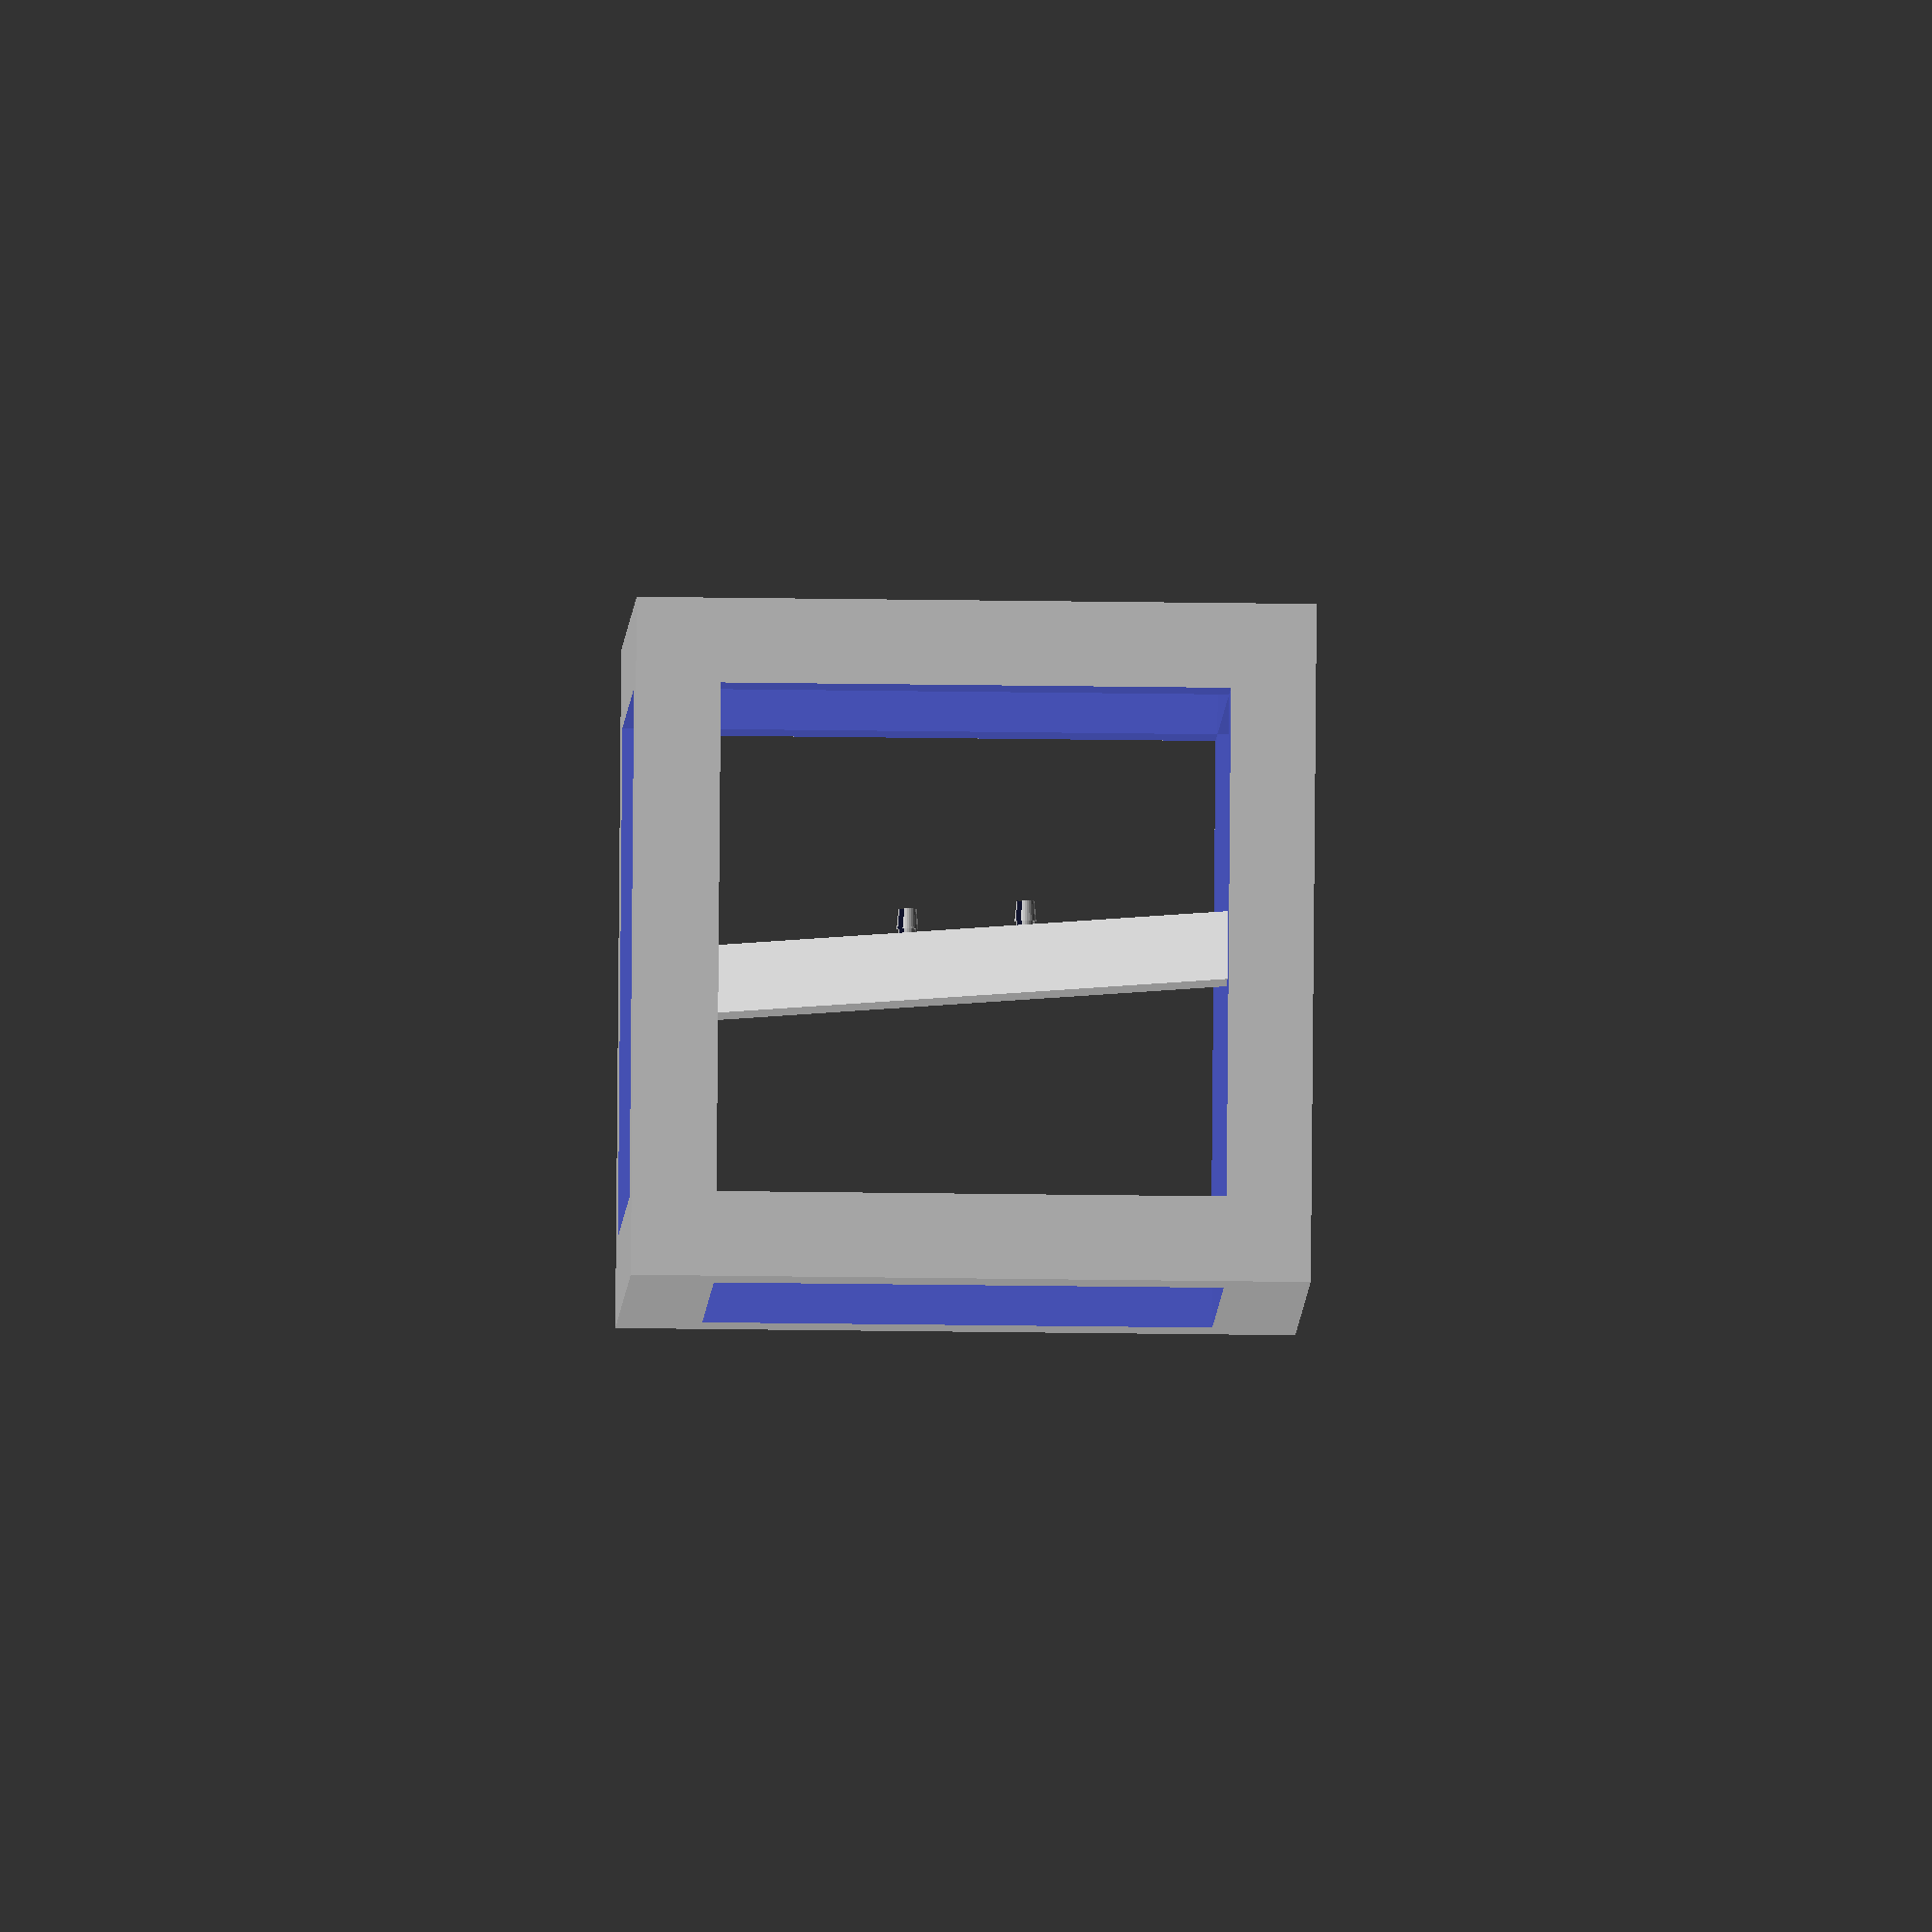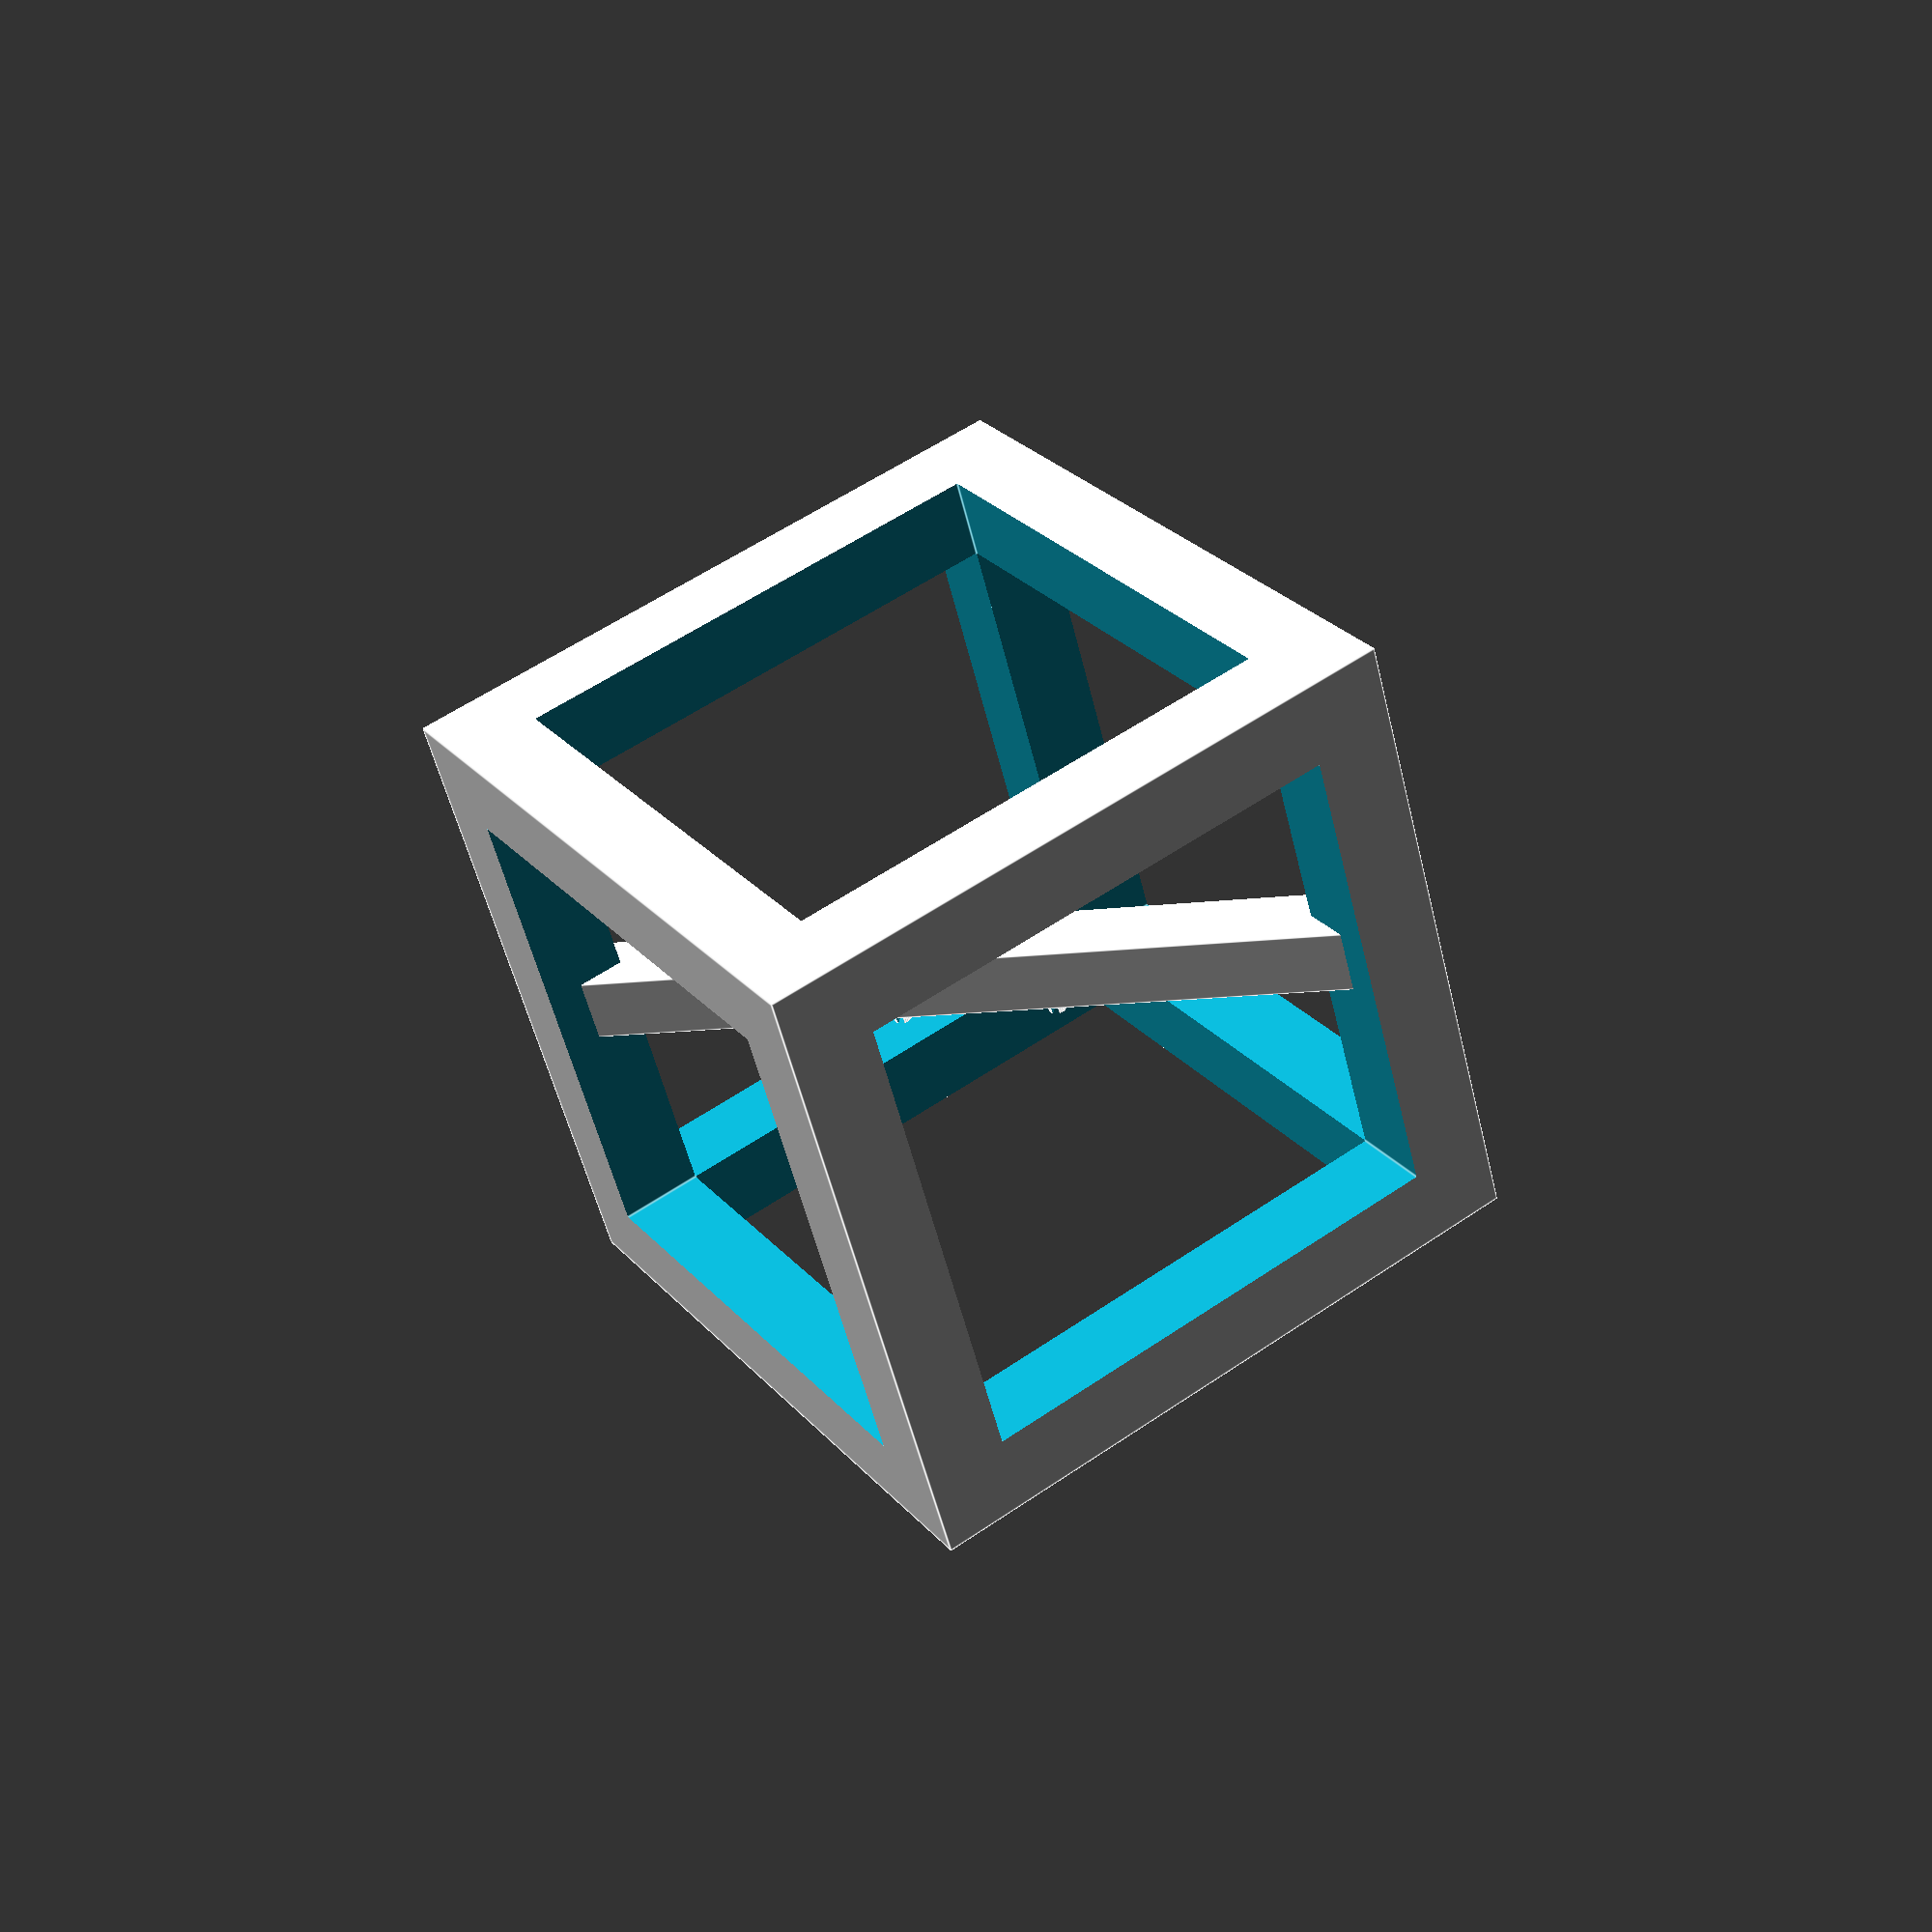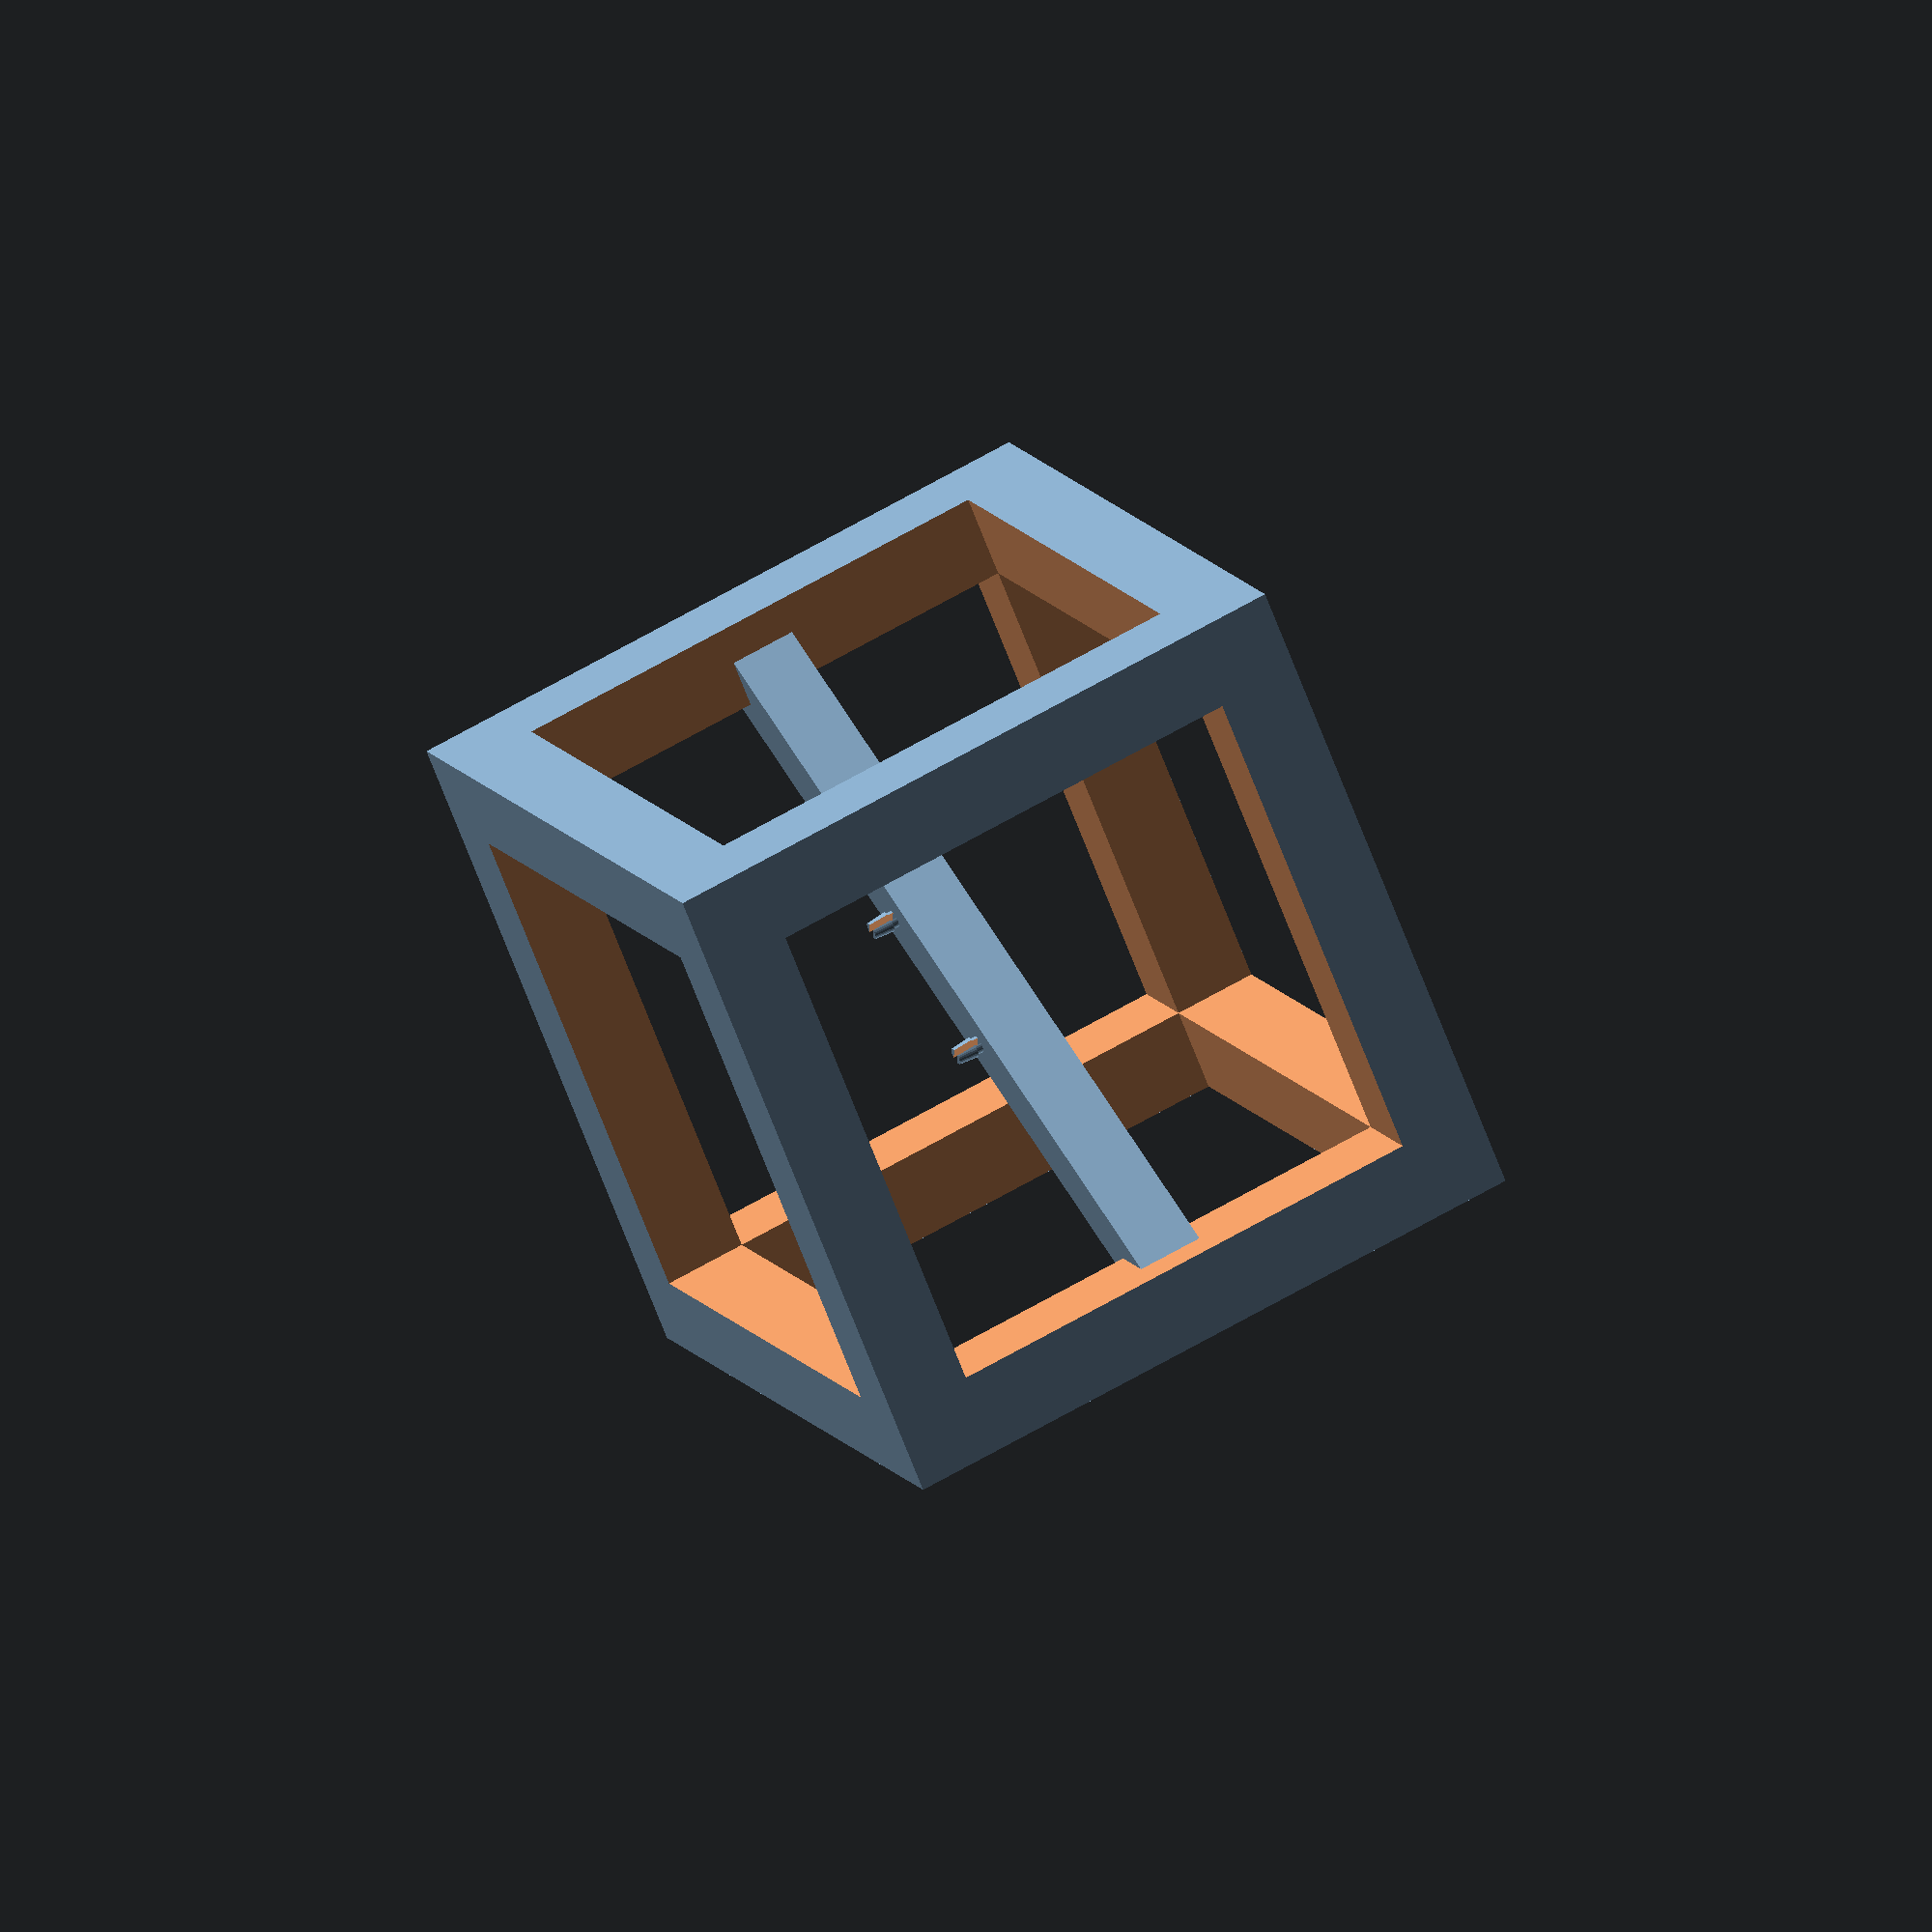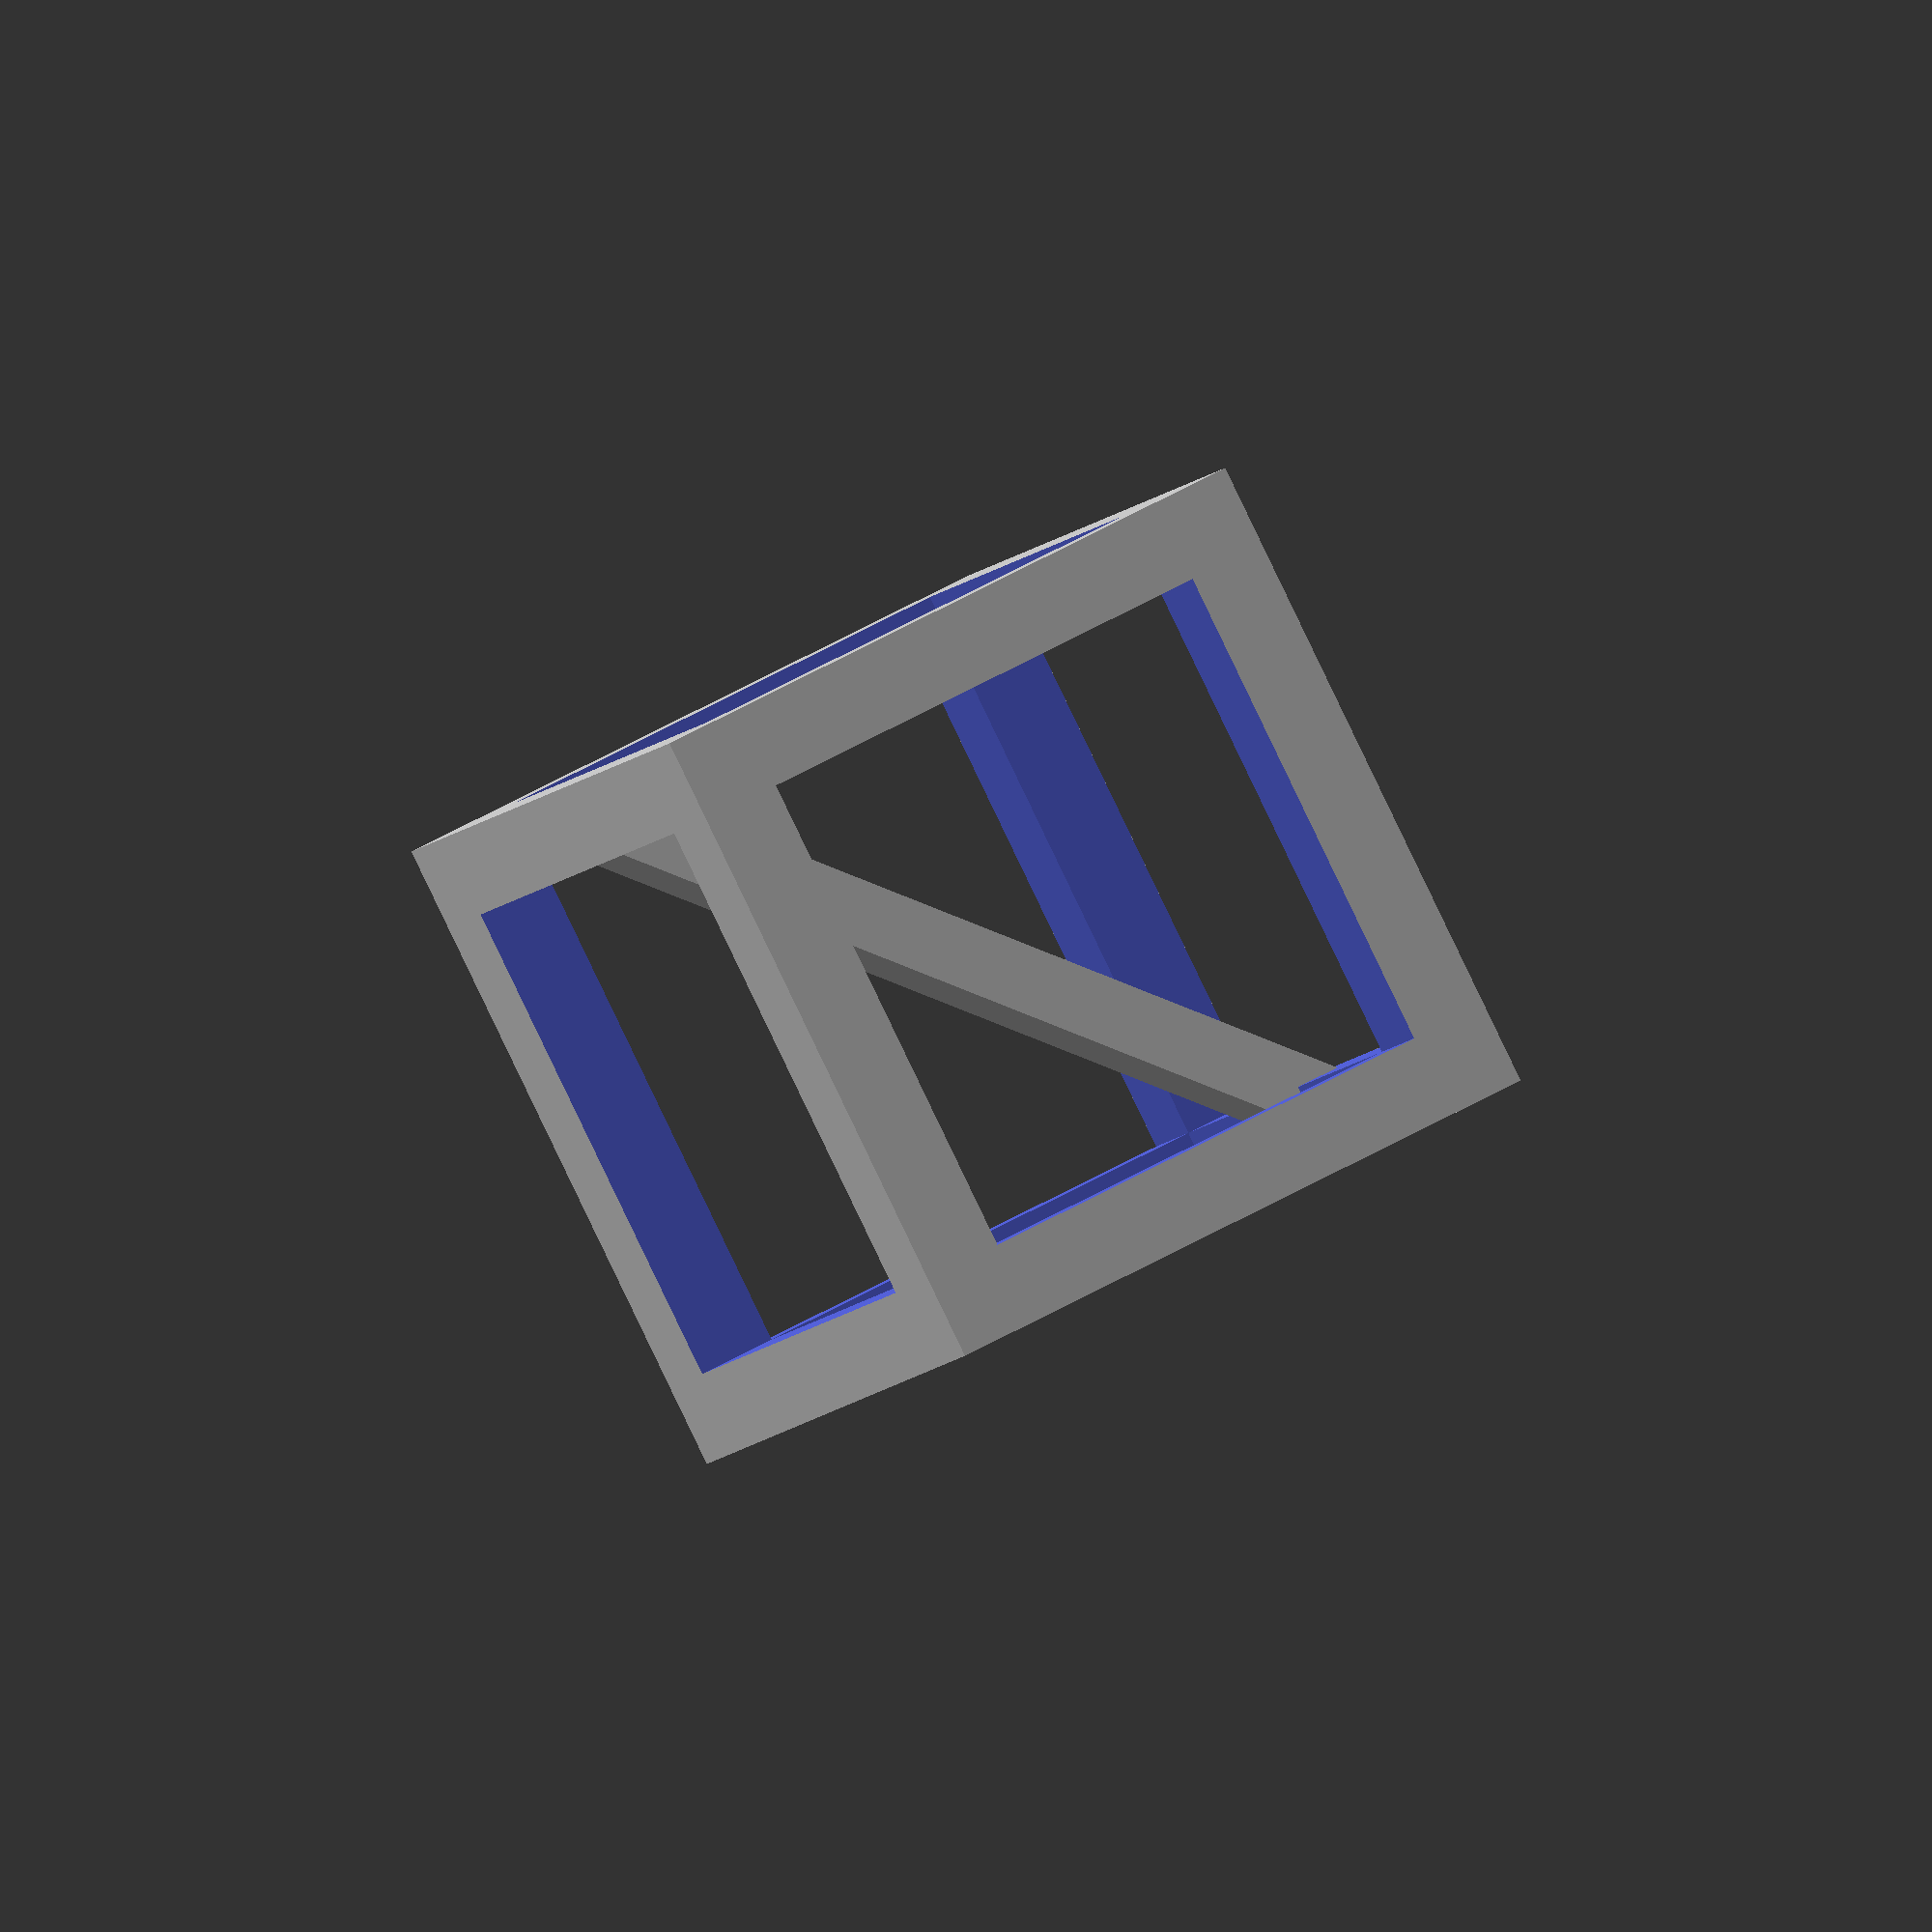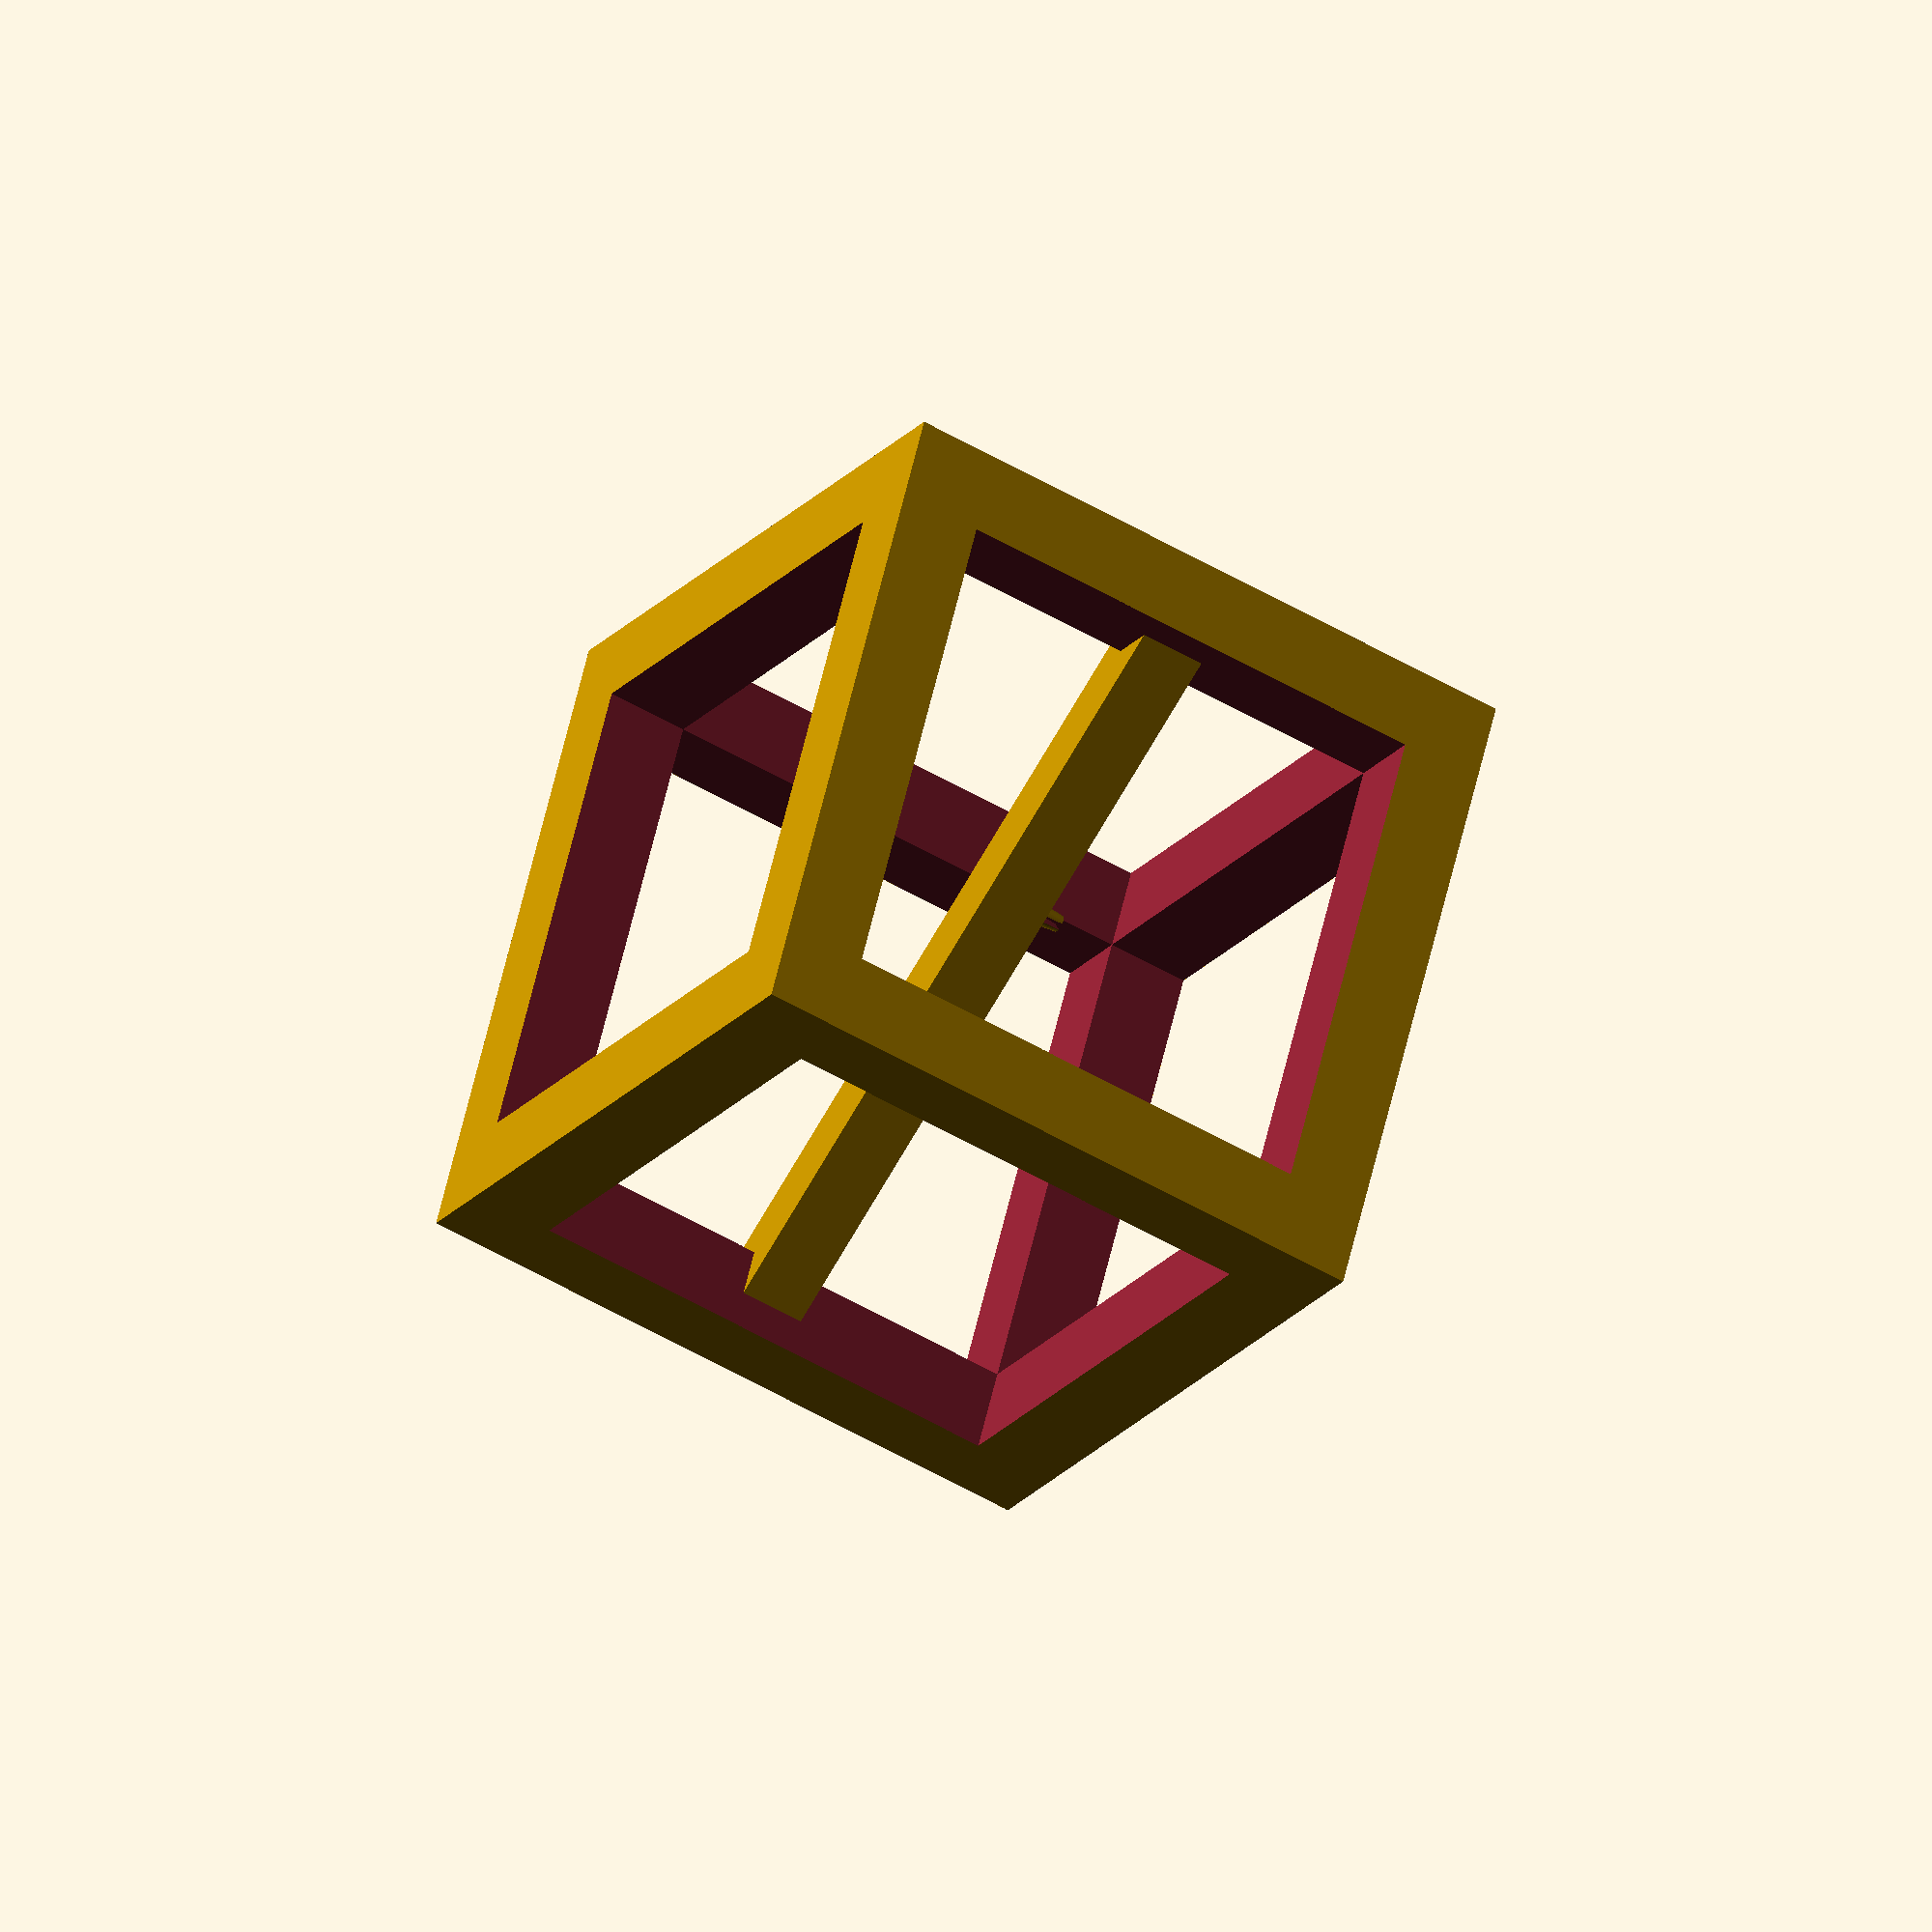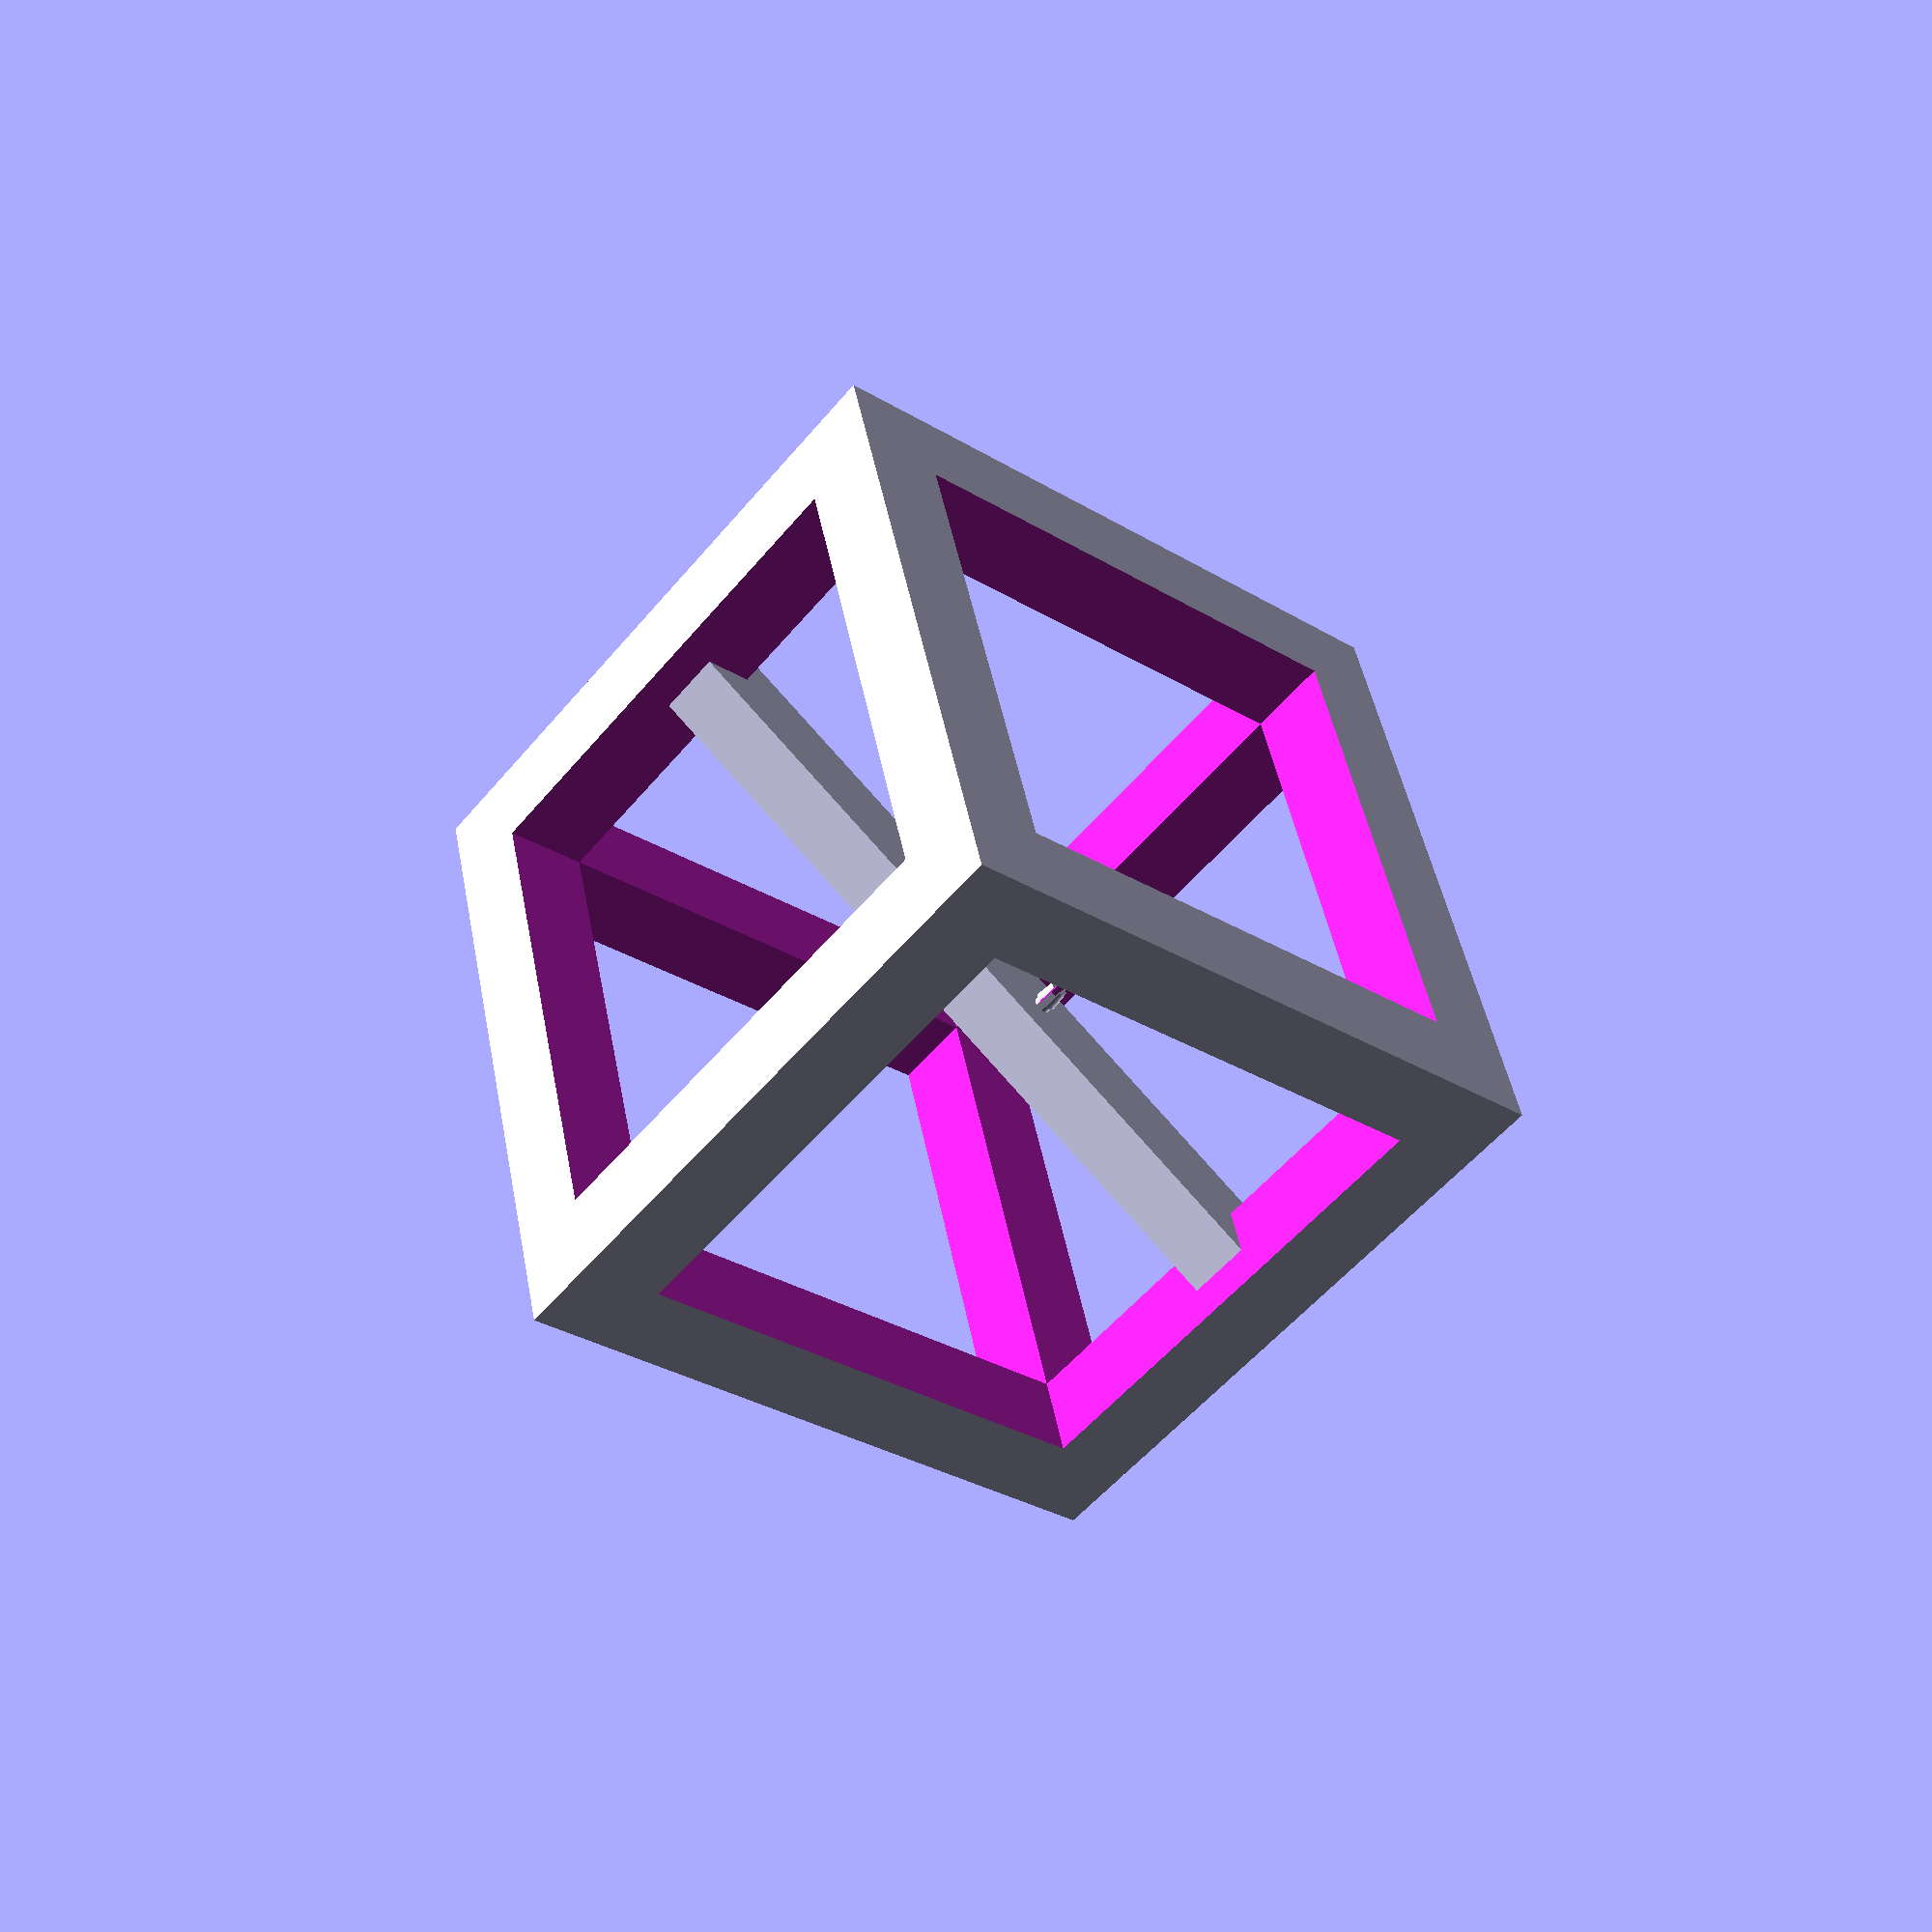
<openscad>
$fn = 30;
r_hole = 1.3;
r_snap = 1.6;
d_hole = 24;

difference() {
    cube(100, center=true);
    translate([0, -25, 0]) {
        cube(75, center=true);
    }
        translate([0, 25, 0]) {
        cube(75, center=true);
    }
    translate([25, 0, 0]) {
        cube(75, center=true);
    }
    translate([-25, 0, 0]) {
        cube(75, center=true);
    }
    translate([0, 0, 25]) {
        cube(75, center=true);
    }
    translate([0, 0, -25]) {
        cube(75, center=true);
    }
}

module clamp() {
    difference() {
        union() {
            cylinder(5, r_hole, r_hole, center=true);
            translate([0, 0, 1]) {
                cylinder(3, r_snap, r_hole);
            }
        }
        translate([0, 0, 3]) {
            scale([1, 5, 8]) {
                cube(1.0, center=true);
            }
        }
    }
}

intersection() {
    union() {
    rotate([0, 0, 45]) {
        translate([d_hole/2,0,5]) {
            clamp();
        }
        translate([-d_hole/2,0,5]) {
            clamp();
        }
        scale([250, 10, 10]) {
            cube(1, center=true);
        }
    }
}
    cube(100, center=true);
}
</openscad>
<views>
elev=94.5 azim=268.7 roll=359.5 proj=o view=wireframe
elev=233.3 azim=213.5 roll=346.6 proj=p view=edges
elev=118.4 azim=46.8 roll=121.1 proj=o view=solid
elev=189.9 azim=28.0 roll=22.3 proj=o view=solid
elev=231.2 azim=245.5 roll=302.8 proj=o view=wireframe
elev=52.8 azim=76.6 roll=321.6 proj=p view=solid
</views>
